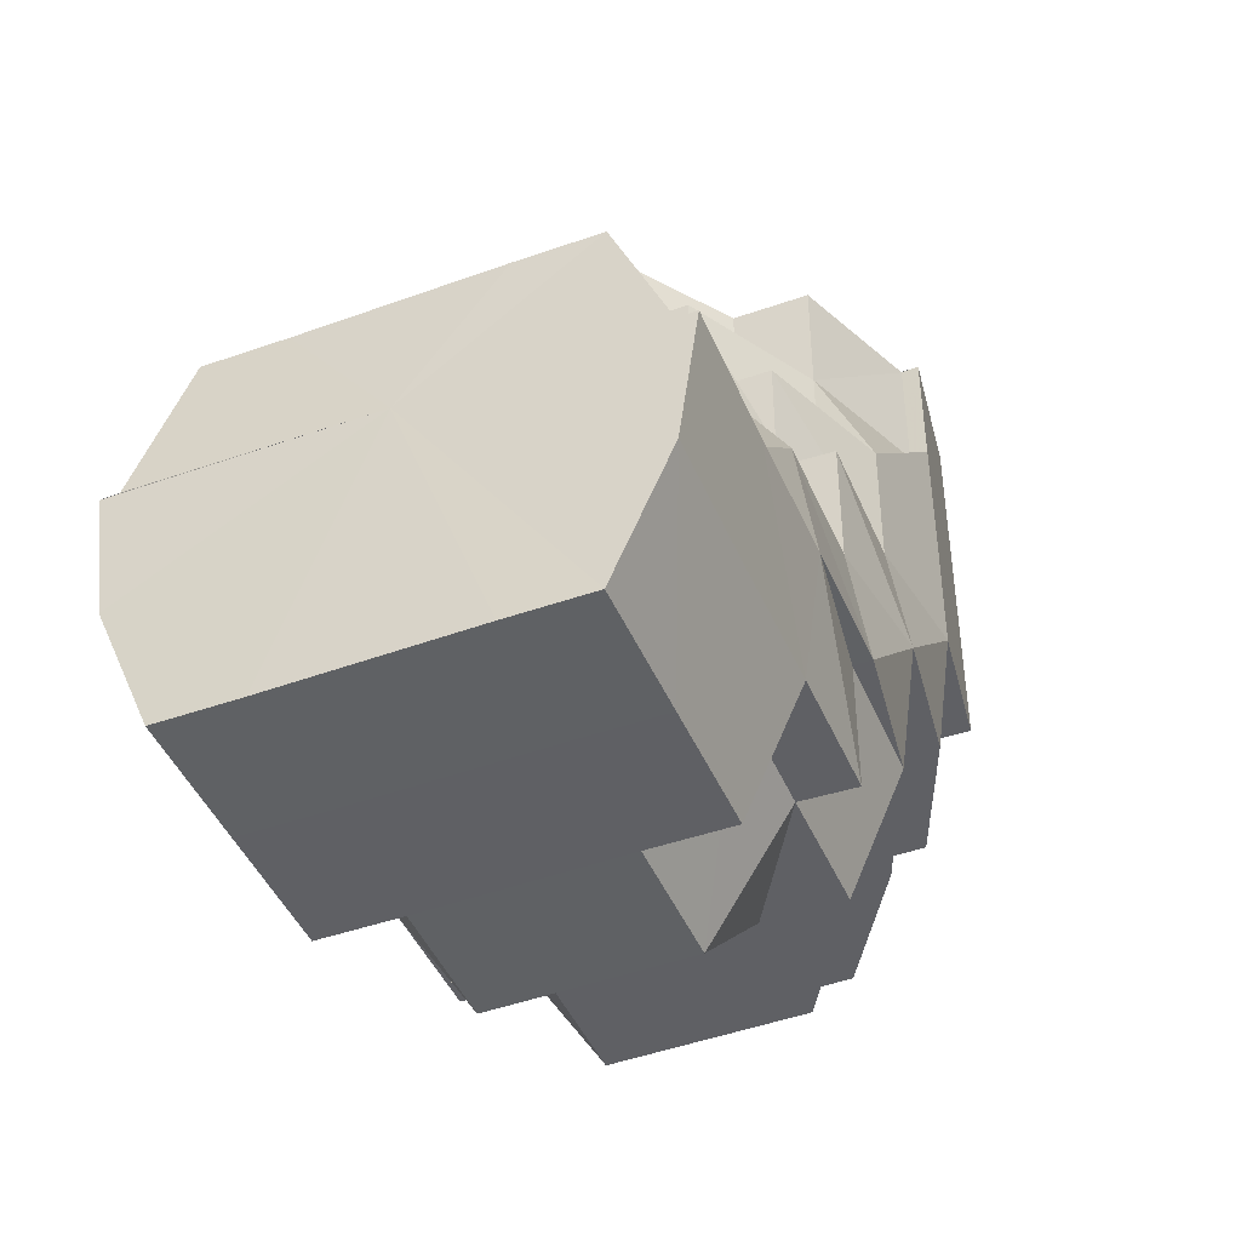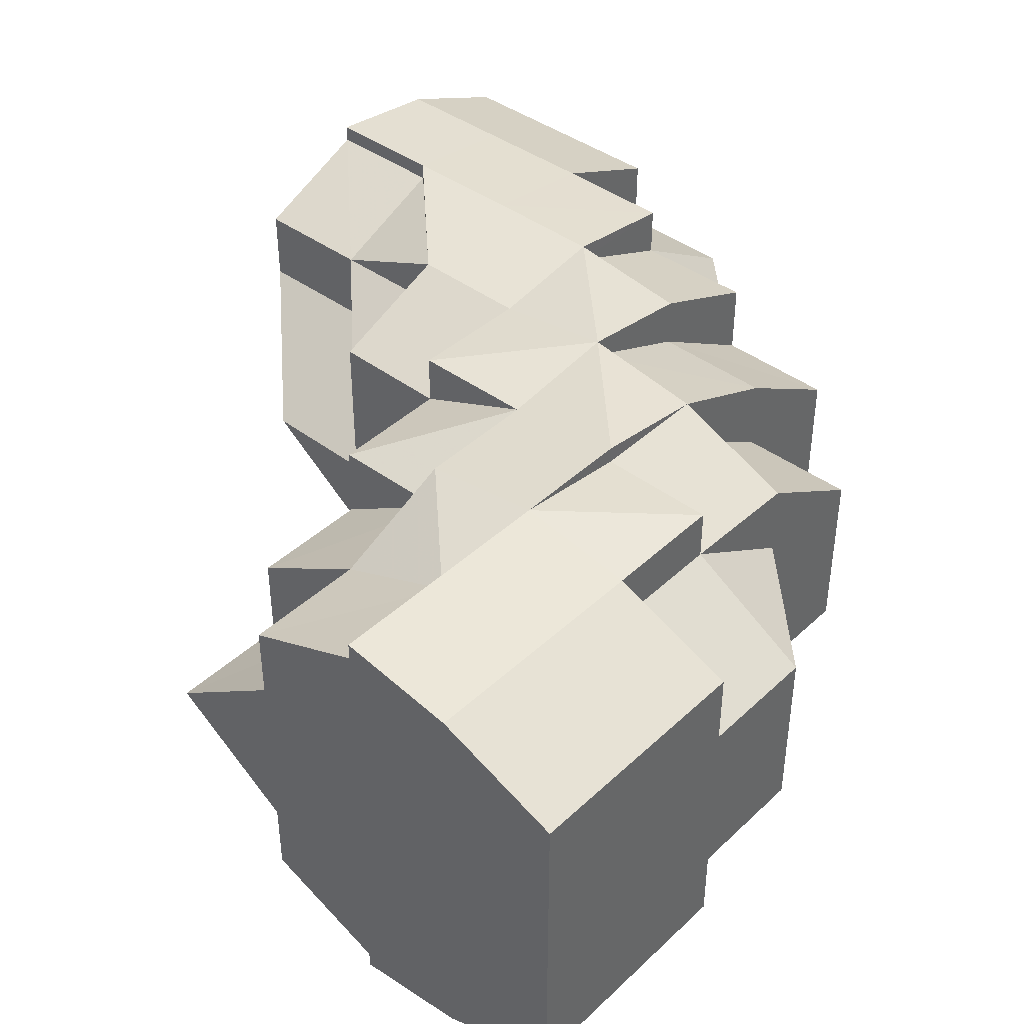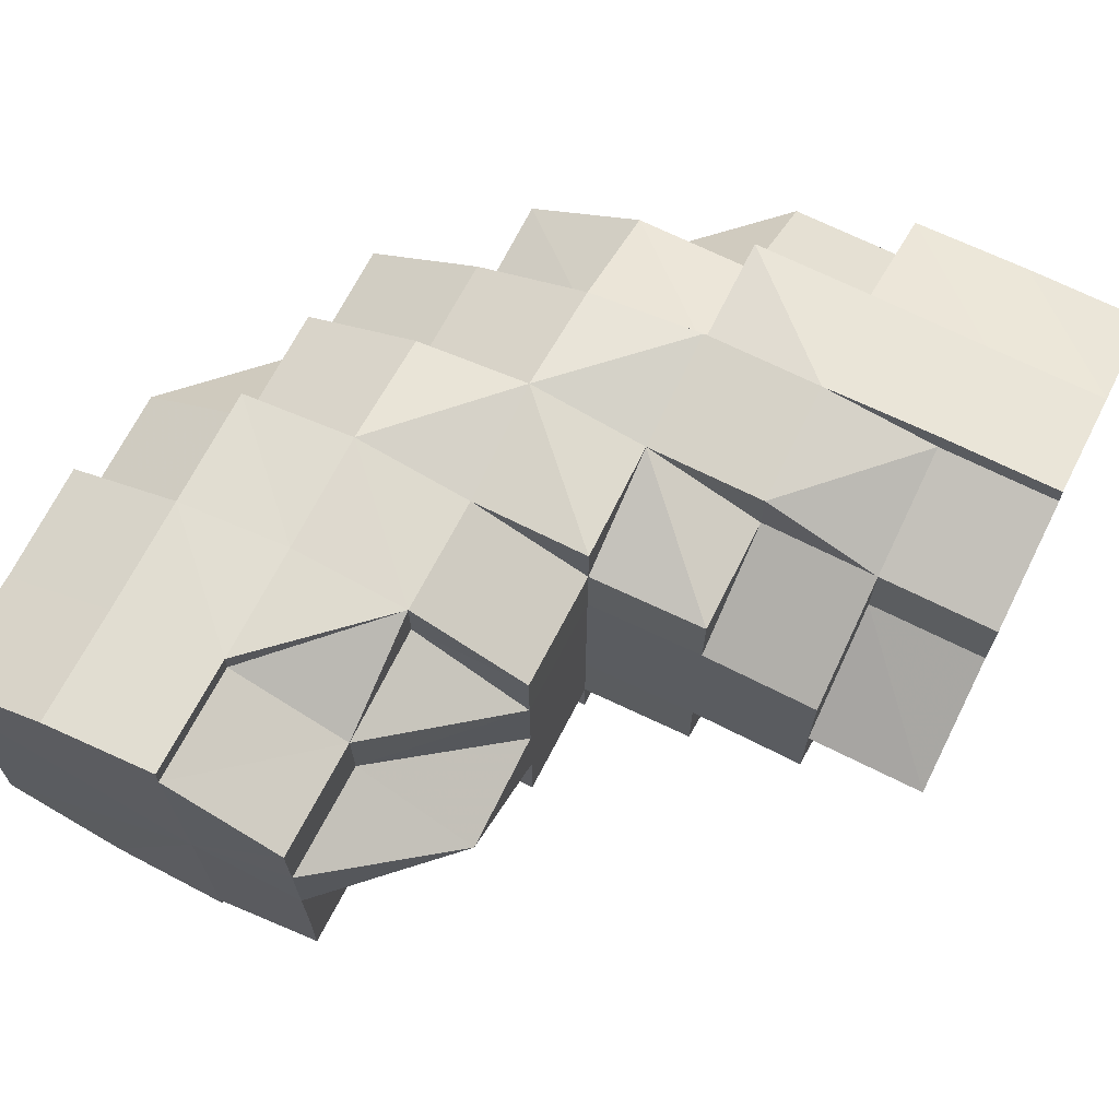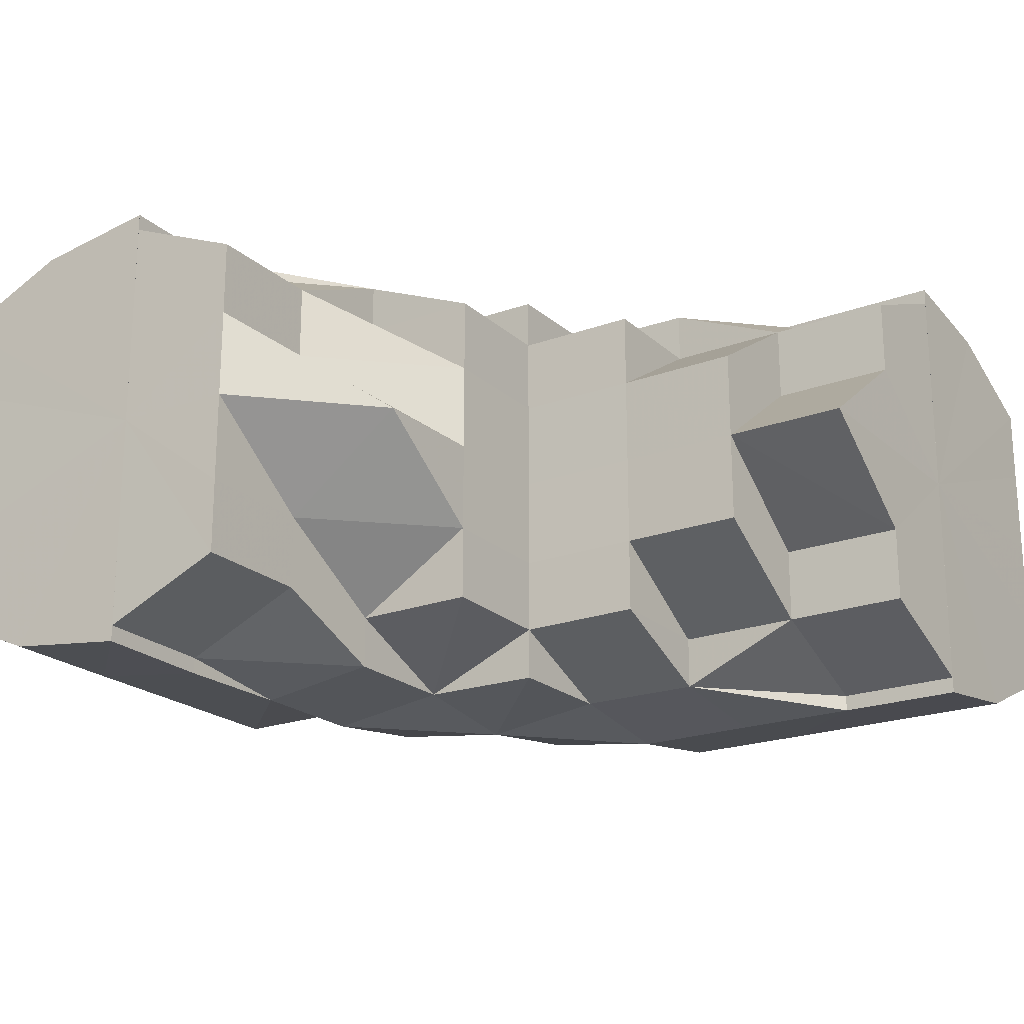
<metadata>
{"format":"obj","ext":"obj","renderer":"f3d","projection":"perspective","resolution":1024,"background":"white","views":[{"elev":-44.9,"azim":112.3,"up":"+Y"},{"elev":41.6,"azim":-138.1,"up":"+Z"},{"elev":68.2,"azim":116.7,"up":"+Z"},{"elev":-20.9,"azim":123.4,"up":"+Z"}]}
</metadata>
<code>
o 887
v 2156 1871 14.07
v 2156 1871 14.07
v 2156 1871 14.08
v 2156 1871 14.08
v 2156 1871 14.08
v 2156 1871 14.08
v 2156 1871 14.08
v 2156 1871 14.09
v 2156 1871 14.08
v 2156 1871 14.08
v 2156 1871 14.08
v 2156 1871 14.08
v 2156 1871 14.09
v 2156 1871 14.09
v 2156 1871 14.09
v 2156 1871 14.09
v 2156 1871 14.08
v 2156 1871 14.09
v 2156 1871 14.09
v 2156 1871 14.09
v 2156 1871 14.09
v 2156 1871 14.08
v 2156 1871 14.09
v 2156 1871 14.09
v 2156 1871 14.09
v 2156 1871 14.09
v 2156 1871 14.09
v 2156 1871 14.09
v 2156 1871 14.09
v 2156 1871 14.09
v 2156 1871 14.09
v 2156 1871 14.09
v 2156 1871 14.09
v 2156 1871 14.09
v 2156 1871 14.08
v 2156 1871 14.08
v 2156 1871 14.08
v 2156 1871 14.08
v 2156 1871 14.09
v 2156 1871 14.08
v 2156 1871 14.07
v 2156 1871 14.08
v 2156 1871 14.08
v 2156 1871 14.08
v 2156 1871 14.09
v 2156 1871 14.09
v 2156 1871 14.09
v 2156 1871 14.09
v 2156 1871 14.08
v 2156 1871 14.07
v 2156 1871 14.08
v 2156 1871 14.08
v 2156 1871 14.09
v 2156 1871 14.08
v 2156 1871 14.09
v 2156 1871 14.08
v 2156 1871 14.08
v 2156 1871 14.08
v 2156 1871 14.07
v 2156 1871 14.07
v 2156 1871 14.07
v 2156 1871 14.08
v 2156 1871 14.06
v 2156 1871 14.06
v 2156 1871 14.06
v 2156 1871 14.06
v 2156 1871 14.06
v 2156 1871 14.07
v 2156 1871 14.06
v 2156 1871 14.06
v 2156 1871 14.06
v 2156 1871 14.05
v 2156 1871 14.08
v 2156 1871 14.07
v 2156 1871 14.08
v 2156 1871 14.08
v 2156 1871 14.09
v 2156 1871 14.08
v 2156 1871 14.07
v 2156 1871 14.06
v 2156 1871 14.08
v 2156 1871 14.08
v 2156 1871 14.08
v 2156 1871 14.07
v 2156 1871 14.08
v 2156 1871 14.06
v 2156 1871 14.06
v 2156 1871 14.06
v 2156 1871 14.06
v 2156 1871 14.05
v 2156 1871 14.06
v 2156 1871 14.05
v 2156 1871 14.06
v 2156 1871 14.07
v 2156 1871 14.06
v 2156 1871 14.06
v 2156 1871 14.06
v 2156 1871 14.06
v 2156 1871 14.06
v 2156 1871 14.05
v 2156 1871 14.05
v 2156 1871 14.05
v 2156 1871 14.05
v 2156 1871 14.05
v 2156 1871 14.05
v 2156 1871 14.05
v 2156 1871 14.06
v 2156 1871 14.05
v 2156 1871 14.05
v 2156 1871 14.05
v 2156 1871 14.05
v 2156 1871 14.05
v 2156 1871 14.05
v 2156 1871 14.06
v 2156 1871 14.05
v 2156 1871 14.06
v 2156 1871 14.07
v 2156 1871 14.07
v 2156 1871 14.08
v 2156 1871 14.08
v 2156 1871 14.09
v 2156 1871 14.08
v 2156 1871 14.08
v 2156 1871 14.09
v 2156 1871 14.09
v 2156 1871 14.09
v 2156 1871 14.09
v 2156 1871 14.09
v 2156 1871 14.09
v 2156 1871 14.09
v 2156 1871 14.09
v 2156 1871 14.09
v 2156 1871 14.09
v 2156 1871 14.09
v 2156 1871 14.08
v 2156 1871 14.09
v 2156 1871 14.08
v 2156 1871 14.08
v 2156 1871 14.08
v 2156 1871 14.07
v 2156 1871 14.08
v 2156 1871 14.09
v 2156 1871 14.08
v 2156 1871 14.08
v 2156 1871 14.08
v 2156 1871 14.08
v 2156 1871 14.09
v 2156 1871 14.09
v 2156 1871 14.09
v 2156 1871 14.09
v 2156 1871 14.09
v 2156 1871 14.09
v 2156 1871 14.08
v 2156 1871 14.08
v 2156 1871 14.09
v 2156 1871 14.09
v 2156 1871 14.09
v 2156 1871 14.08
v 2156 1871 14.09
v 2156 1871 14.09
v 2156 1871 14.09
v 2156 1871 14.08
v 2156 1871 14.09
v 2156 1871 14.09
v 2156 1871 14.09
v 2156 1871 14.08
v 2156 1871 14.08
v 2156 1871 14.08
v 2156 1871 14.08
v 2156 1871 14.09
v 2156 1871 14.09
v 2156 1871 14.09
v 2156 1871 14.08
v 2156 1871 14.08
v 2156 1871 14.08
v 2156 1871 14.08
v 2156 1871 14.08
v 2156 1871 14.09
v 2156 1871 14.09
v 2156 1871 14.09
v 2156 1871 14.09
v 2156 1871 14.09
v 2156 1871 14.09
v 2156 1871 14.08
v 2156 1871 14.08
v 2156 1871 14.08
v 2156 1871 14.07
v 2156 1871 14.07
v 2156 1871 14.07
v 2156 1871 14.07
v 2156 1871 14.06
v 2156 1871 14.06
v 2156 1871 14.06
v 2156 1871 14.06
v 2156 1871 14.06
v 2156 1871 14.06
v 2156 1871 14.06
v 2156 1871 14.06
v 2156 1871 14.05
v 2156 1871 14.06
v 2156 1871 14.06
v 2156 1871 14.06
v 2156 1871 14.05
v 2156 1871 14.05
v 2156 1871 14.05
v 2156 1871 14.05
v 2156 1871 14.05
v 2156 1871 14.05
v 2156 1871 14.05
v 2156 1871 14.05
v 2156 1871 14.05
v 2156 1871 14.05
v 2156 1871 14.05
v 2156 1871 14.06
v 2156 1871 14.05
v 2156 1871 14.05
v 2156 1871 14.06
v 2156 1871 14.06
v 2156 1871 14.06
v 2156 1871 14.06
v 2156 1871 14.05
v 2156 1871 14.05
v 2156 1871 14.05
v 2156 1871 14.05
v 2156 1871 14.05
v 2156 1871 14.05
v 2156 1871 14.05
v 2156 1871 14.06
v 2156 1871 14.06
v 2156 1871 14.05
v 2156 1871 14.06
v 2156 1871 14.06
v 2156 1871 14.05
v 2156 1871 14.05
v 2156 1871 14.05
v 2156 1871 14.06
v 2156 1871 14.06
v 2156 1871 14.06
v 2156 1871 14.06
v 2156 1871 14.06
v 2156 1871 14.07
v 2156 1871 14.06
v 2156 1871 14.07
v 2156 1871 14.06
v 2156 1871 14.07
v 2156 1871 14.06
v 2156 1871 14.08
v 2156 1871 14.06
v 2156 1871 14.06
v 2156 1871 14.06
v 2156 1871 14.07
v 2156 1871 14.06
v 2156 1871 14.06
v 2156 1871 14.06
v 2156 1871 14.06
v 2156 1871 14.06
v 2156 1871 14.05
v 2156 1871 14.06
v 2156 1871 14.05
v 2156 1871 14.05
v 2156 1871 14.06
v 2156 1871 14.06
v 2156 1871 14.06
v 2156 1871 14.06
v 2156 1871 14.06
v 2156 1871 14.06
v 2156 1871 14.05
v 2156 1871 14.05
v 2156 1871 14.05
v 2156 1871 14.06
v 2156 1871 14.05
v 2156 1871 14.05
v 2156 1871 14.05
v 2156 1871 14.06
v 2156 1871 14.05
v 2156 1871 14.06
v 2156 1871 14.06
v 2156 1871 14.06
v 2156 1871 14.05
v 2156 1871 14.06
v 2156 1871 14.06
v 2156 1871 14.06
v 2156 1871 14.05
v 2156 1871 14.05
v 2156 1871 14.05
v 2156 1871 14.05
v 2156 1871 14.05
v 2156 1871 14.05
v 2156 1871 14.06
v 2156 1871 14.06
v 2156 1871 14.06
v 2156 1871 14.08
v 2156 1871 14.08
v 2156 1871 14.08
v 2156 1871 14.08
v 2156 1871 14.09
v 2156 1871 14.08
v 2156 1871 14.08
v 2156 1871 14.08
v 2156 1871 14.08
v 2156 1871 14.07
v 2156 1871 14.07
v 2156 1871 14.06
v 2156 1871 14.06
v 2156 1871 14.06
v 2156 1871 14.06
v 2156 1871 14.08
v 2156 1871 14.08
v 2156 1871 14.08
v 2156 1871 14.09
v 2156 1871 14.08
v 2156 1871 14.08
v 2156 1871 14.08
v 2156 1871 14.08
v 2156 1871 14.09
v 2156 1871 14.07
v 2156 1871 14.06
v 2156 1871 14.07
v 2156 1871 14.06
v 2156 1871 14.07
v 2156 1871 14.08
v 2156 1871 14.08
v 2156 1871 14.08
v 2156 1871 14.08
v 2156 1871 14.08
v 2156 1871 14.08
v 2156 1871 14.08
v 2156 1871 14.08
v 2156 1871 14.09
v 2156 1871 14.08
v 2156 1871 14.08
v 2156 1871 14.08
v 2156 1871 14.08
v 2156 1871 14.08
v 2156 1871 14.08
v 2156 1871 14.07
v 2156 1871 14.08
v 2156 1871 14.06
v 2156 1871 14.07
v 2156 1871 14.07
v 2156 1871 14.08
v 2156 1871 14.08
v 2156 1871 14.06
v 2156 1871 14.06
v 2156 1871 14.06
v 2156 1871 14.05
v 2156 1871 14.06
v 2156 1871 14.06
v 2156 1871 14.06
v 2156 1871 14.07
v 2156 1871 14.07
v 2156 1871 14.06
v 2156 1871 14.06
v 2156 1871 14.08
v 2156 1871 14.09
v 2156 1871 14.08
v 2156 1871 14.08
v 2156 1871 14.09
v 2156 1871 14.09
v 2156 1871 14.08
v 2156 1871 14.09
v 2156 1871 14.09
v 2156 1871 14.09
v 2156 1871 14.08
v 2156 1871 14.08
v 2156 1871 14.08
v 2156 1871 14.08
v 2156 1871 14.09
v 2156 1871 14.08
v 2156 1871 14.09
v 2156 1871 14.08
v 2156 1871 14.08
v 2156 1871 14.07
v 2156 1871 14.07
v 2156 1871 14.06
v 2156 1871 14.06
v 2156 1871 14.06
v 2156 1871 14.05
v 2156 1871 14.05
v 2156 1871 14.05
v 2156 1871 14.06
v 2156 1871 14.06
v 2156 1871 14.06
v 2156 1871 14.06
v 2156 1871 14.05
v 2156 1871 14.06
v 2156 1871 14.05
v 2156 1871 14.06
v 2156 1871 14.06
v 2156 1871 14.05
v 2156 1871 14.06
v 2156 1871 14.07
v 2156 1871 14.06
v 2156 1871 14.08
v 2156 1871 14.08
v 2156 1871 14.08
v 2156 1871 14.07
v 2156 1871 14.07
v 2156 1871 14.07
v 2156 1871 14.06
v 2156 1871 14.06
v 2156 1871 14.06
v 2156 1871 14.06
v 2156 1871 14.06
v 2156 1871 14.06
v 2156 1871 14.06
v 2156 1871 14.06
v 2156 1871 14.05
v 2156 1871 14.05
v 2156 1871 14.05
v 2156 1871 14.05
v 2156 1871 14.05
v 2156 1871 14.05
v 2156 1871 14.06
v 2156 1871 14.05
v 2156 1871 14.05
v 2156 1871 14.08
v 2156 1871 14.09
v 2156 1871 14.09
v 2156 1871 14.08
v 2156 1871 14.08
v 2156 1871 14.08
v 2156 1871 14.09
v 2156 1871 14.09
v 2156 1871 14.09
v 2156 1871 14.09
v 2156 1871 14.08
v 2156 1871 14.09
v 2156 1871 14.09
v 2156 1871 14.09
v 2156 1871 14.08
v 2156 1871 14.06
v 2156 1871 14.06
v 2156 1871 14.06
v 2156 1871 14.06
v 2156 1871 14.05
v 2156 1871 14.09
v 2156 1871 14.09
v 2156 1871 14.09
v 2156 1871 14.05
v 2156 1871 14.05
v 2156 1871 14.05
v 2156 1871 14.09
v 2156 1871 14.09
v 2156 1871 14.08
v 2156 1871 14.09
v 2156 1871 14.09
v 2156 1871 14.06
v 2156 1871 14.05
v 2156 1871 14.05
v 2156 1871 14.05
v 2156 1871 14.05
v 2156 1871 14.05
v 2156 1871 14.05
v 2156 1871 14.05
v 2156 1871 14.05
v 2156 1871 14.05
v 2156 1871 14.05
v 2156 1871 14.09
v 2156 1871 14.09
v 2156 1871 14.09
v 2156 1871 14.06
v 2156 1871 14.06
v 2156 1871 14.06
v 2156 1871 14.09
v 2156 1871 14.08
v 2156 1871 14.08
v 2156 1871 14.08
v 2156 1871 14.08
v 2156 1871 14.06
v 2156 1871 14.05
v 2156 1871 14.05
v 2156 1871 14.05
v 2156 1871 14.05
v 2156 1871 14.05
v 2156 1871 14.05
v 2156 1871 14.05
v 2156 1871 14.05
v 2156 1871 14.05
v 2156 1871 14.05
v 2156 1871 14.05
v 2156 1871 14.05
v 2156 1871 14.06
v 2156 1871 14.08
v 2156 1871 14.08
v 2156 1871 14.08
v 2156 1871 14.08
v 2156 1871 14.09
v 2156 1871 14.05
v 2156 1871 14.06
v 2156 1871 14.06
v 2156 1871 14.06
v 2156 1871 14.06
v 2156 1871 14.07
v 2156 1871 14.08
v 2156 1871 14.07
v 2156 1871 14.08
v 2156 1871 14.06
v 2156 1871 14.09
v 2156 1871 14.06
v 2156 1871 14.05
v 2156 1871 14.05
v 2156 1871 14.06
v 2156 1871 14.05
v 2156 1871 14.06
v 2156 1871 14.07
v 2156 1871 14.08
v 2156 1871 14.08
v 2156 1871 14.09
f 1 2 3
f 3 4 5
f 2 4 6
f 5 7 8
f 4 7 9
f 10 11 7
f 4 12 7
f 8 13 14
f 11 15 13
f 7 13 16
f 7 17 13
f 15 18 19
f 18 20 21
f 22 20 23
f 24 21 25
f 13 25 26
f 13 24 27
f 27 28 29
f 30 31 29
f 31 32 33
f 34 28 35
f 28 36 37
f 35 36 38
f 28 39 36
f 38 40 41
f 39 42 36
f 43 42 44
f 45 39 46
f 47 48 39
f 44 49 50
f 51 52 49
f 53 51 54
f 55 54 56
f 56 57 58
f 52 59 60
f 49 60 61
f 49 62 60
f 50 60 63
f 59 64 65
f 63 65 66
f 60 65 67
f 60 68 65
f 65 69 70
f 71 70 72
f 73 74 68
f 75 73 76
f 77 78 75
f 76 73 79
f 79 74 80
f 73 81 74
f 82 81 73
f 82 83 81
f 81 84 74
f 81 85 84
f 74 84 86
f 74 86 87
f 80 86 88
f 88 89 90
f 89 91 92
f 84 93 86
f 84 94 93
f 86 93 95
f 96 95 97
f 93 98 95
f 93 99 98
f 95 98 100
f 100 101 102
f 100 102 103
f 104 103 105
f 98 106 100
f 98 107 106
f 106 108 109
f 108 110 111
f 112 111 113
f 114 115 106
f 116 114 98
f 114 115 117
f 116 114 117
f 118 116 93
f 118 116 117
f 119 118 84
f 119 118 117
f 120 119 81
f 120 119 117
f 121 120 117
f 121 120 82
f 122 82 123
f 124 82 122
f 125 126 124
f 126 127 82
f 128 127 126
f 129 126 82
f 130 131 126
f 132 131 117
f 132 133 134
f 135 132 117
f 135 132 136
f 137 135 117
f 137 135 138
f 138 139 136
f 140 137 117
f 141 138 142
f 140 137 143
f 144 143 141
f 143 145 138
f 143 138 146
f 138 136 147
f 147 136 148
f 136 149 148
f 147 148 150
f 151 150 152
f 153 154 151
f 150 134 155
f 156 157 150
f 158 156 159
f 159 160 161
f 162 163 160
f 164 165 161
f 166 162 167
f 168 167 164
f 169 167 168
f 170 150 129
f 170 129 171
f 172 170 171
f 171 155 173
f 174 173 175
f 176 174 177
f 178 172 179
f 178 180 181
f 172 182 180
f 172 183 182
f 184 185 186
f 185 187 188
f 189 190 191
f 190 192 193
f 192 194 195
f 191 196 197
f 197 198 199
f 200 201 198
f 198 202 203
f 204 203 205
f 204 205 206
f 198 204 207
f 207 204 208
f 198 209 204
f 209 210 211
f 210 212 211
f 209 211 213
f 214 210 215
f 215 213 216
f 217 218 214
f 219 220 218
f 213 221 222
f 213 222 223
f 224 213 225
f 224 225 226
f 224 226 227
f 226 225 228
f 226 228 229
f 230 226 231
f 231 228 232
f 233 234 230
f 235 236 228
f 232 237 1
f 236 238 237
f 228 237 239
f 228 240 237
f 237 2 241
f 237 242 2
f 242 243 2
f 2 243 4
f 243 12 4
f 242 244 243
f 243 245 12
f 244 245 243
f 246 244 242
f 245 247 12
f 246 248 249
f 244 250 245
f 246 250 244
f 250 251 245
f 245 251 247
f 250 252 251
f 253 252 254
f 255 246 256
f 257 258 246
f 259 260 255
f 260 261 262
f 259 263 264
f 264 265 266
f 267 257 268
f 268 269 270
f 267 271 272
f 272 273 274
f 269 275 276
f 277 276 278
f 279 280 277
f 280 281 282
f 283 284 281
f 285 286 279
f 285 287 288
f 288 289 253
f 289 290 291
f 292 293 294
f 294 295 296
f 297 298 299
f 299 300 301
f 302 303 304
f 304 305 306
f 307 247 308
f 308 309 310
f 247 309 311
f 247 312 309
f 312 313 309
f 251 312 247
f 314 313 315
f 251 316 312
f 317 318 316
f 319 320 251
f 320 321 312
f 312 322 323
f 318 324 325
f 325 326 327
f 328 327 329
f 330 331 328
f 332 333 329
f 334 335 333
f 336 337 334
f 338 336 339
f 340 339 330
f 341 342 332
f 343 344 340
f 345 344 343
f 346 347 345
f 346 348 349
f 350 351 341
f 352 353 350
f 349 353 352
f 342 354 355
f 356 357 354
f 358 355 359
f 360 361 358
f 362 363 359
f 364 365 363
f 366 364 360
f 367 368 362
f 369 370 368
f 371 372 367
f 373 374 366
f 375 376 373
f 377 376 375
f 376 374 351
f 378 379 377
f 380 379 378
f 376 381 374
f 382 381 376
f 383 382 376
f 382 384 381
f 385 386 383
f 387 388 382
f 388 389 381
f 390 387 391
f 381 392 374
f 381 393 392
f 374 392 394
f 374 394 356
f 392 395 394
f 394 395 167
f 395 396 167
f 392 397 395
f 397 396 395
f 393 397 392
f 397 398 396
f 398 143 396
f 398 399 143
f 393 400 397
f 400 398 397
f 400 401 398
f 402 400 393
f 402 403 400
f 404 402 405
f 406 140 398
f 407 406 400
f 406 140 117
f 407 406 117
f 408 407 117
f 408 407 402
f 409 408 117
f 409 408 410
f 411 410 404
f 412 409 410
f 410 413 402
f 410 402 414
f 415 412 416
f 109 410 416
f 417 418 419
f 420 421 422
f 315 423 424
f 425 426 423
f 427 428 425
f 429 430 431
f 432 433 434
f 434 435 436
f 437 438 439
f 440 441 442
f 443 444 445
f 446 447 445
f 448 449 450
f 448 451 452
f 453 454 212
f 454 455 212
f 455 456 457
f 458 457 212
f 459 460 461
f 462 463 464
f 465 466 467
f 467 468 469
f 470 471 472
f 473 474 475
f 476 477 478
f 479 480 477
f 481 482 483
f 484 485 486
f 486 487 488
f 489 490 491
f 491 492 493
f 494 495 496
f 495 497 496
f 498 494 496
f 497 499 496
f 499 30 496
f 500 498 496
f 501 500 496
f 502 501 496
f 503 504 496
f 505 503 496
f 506 505 496
f 507 506 496
f 508 507 496
f 509 508 496

</code>
